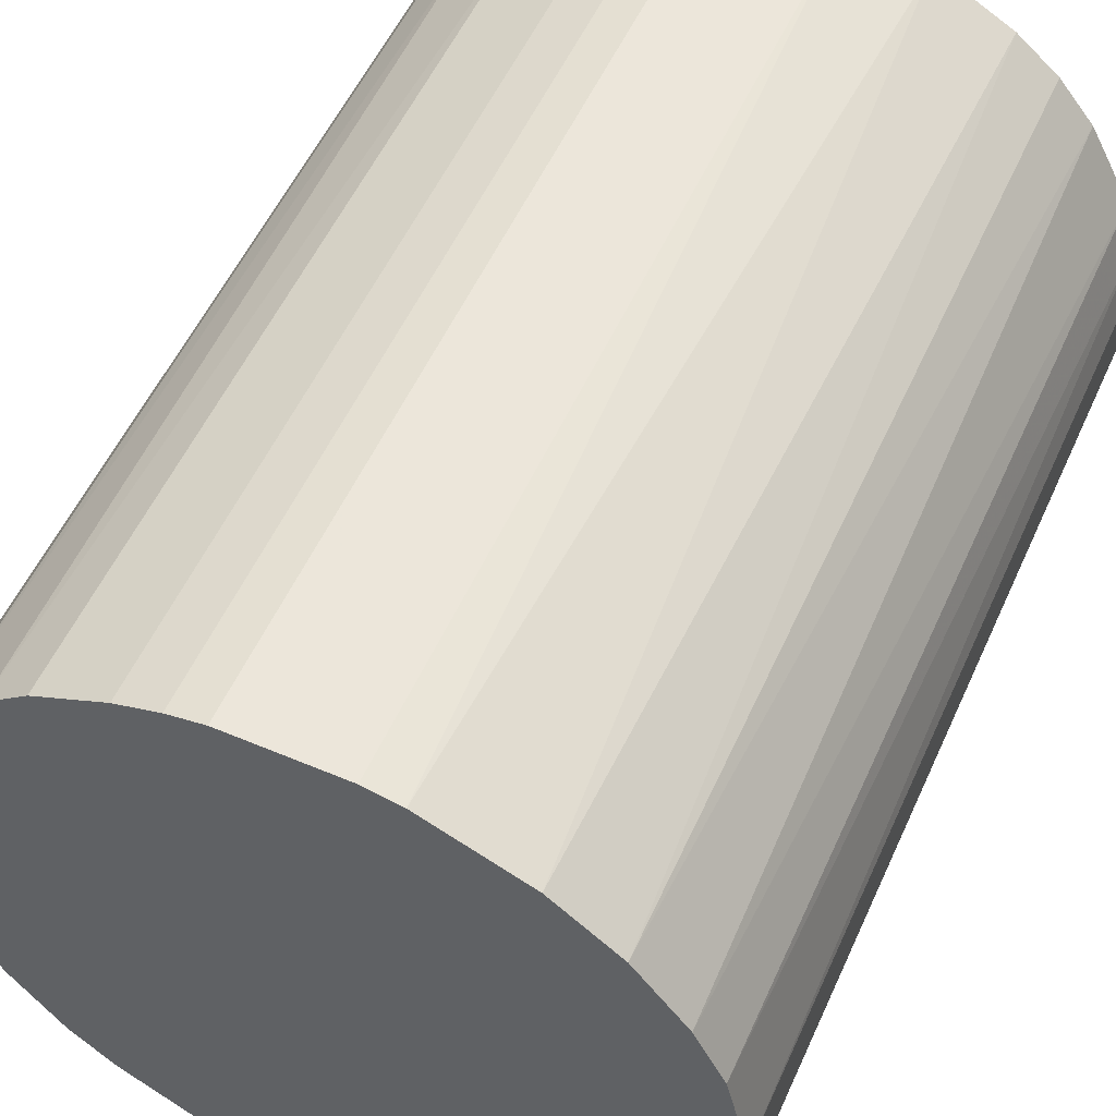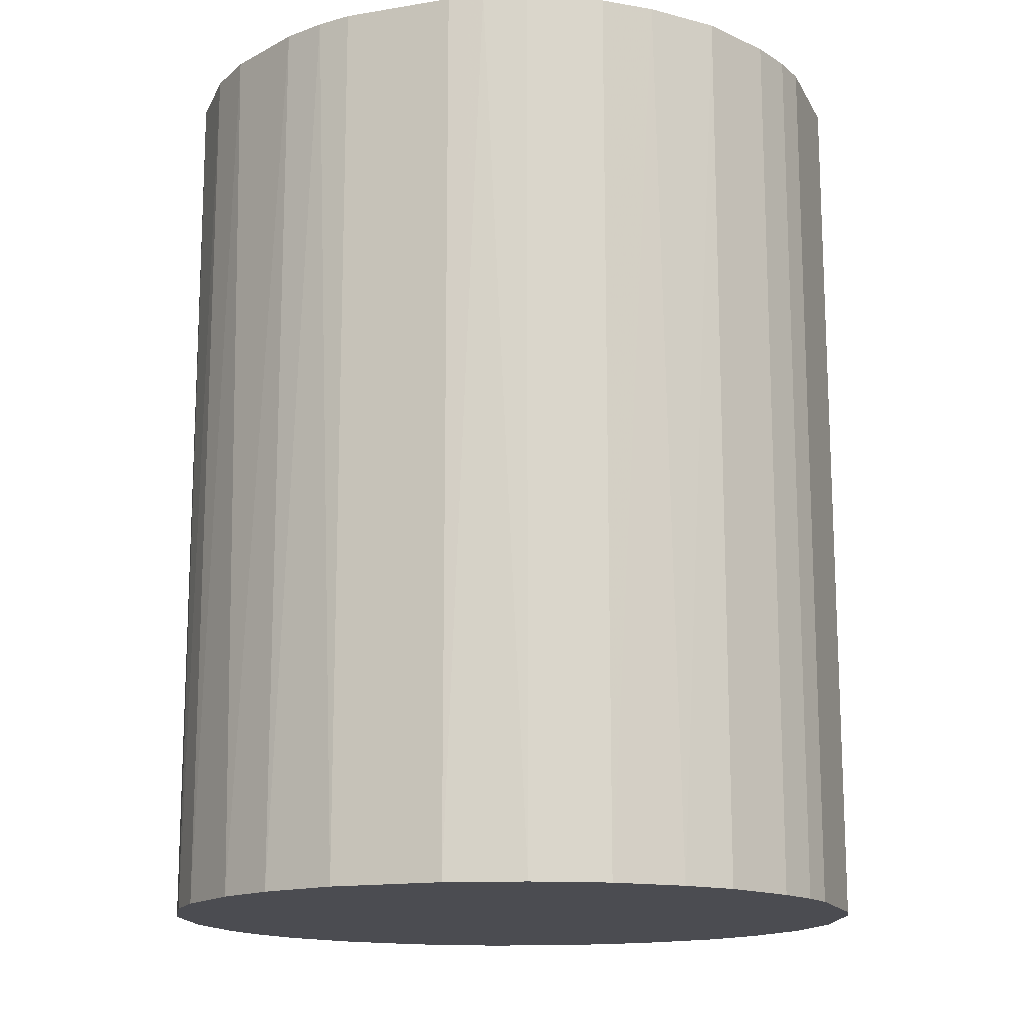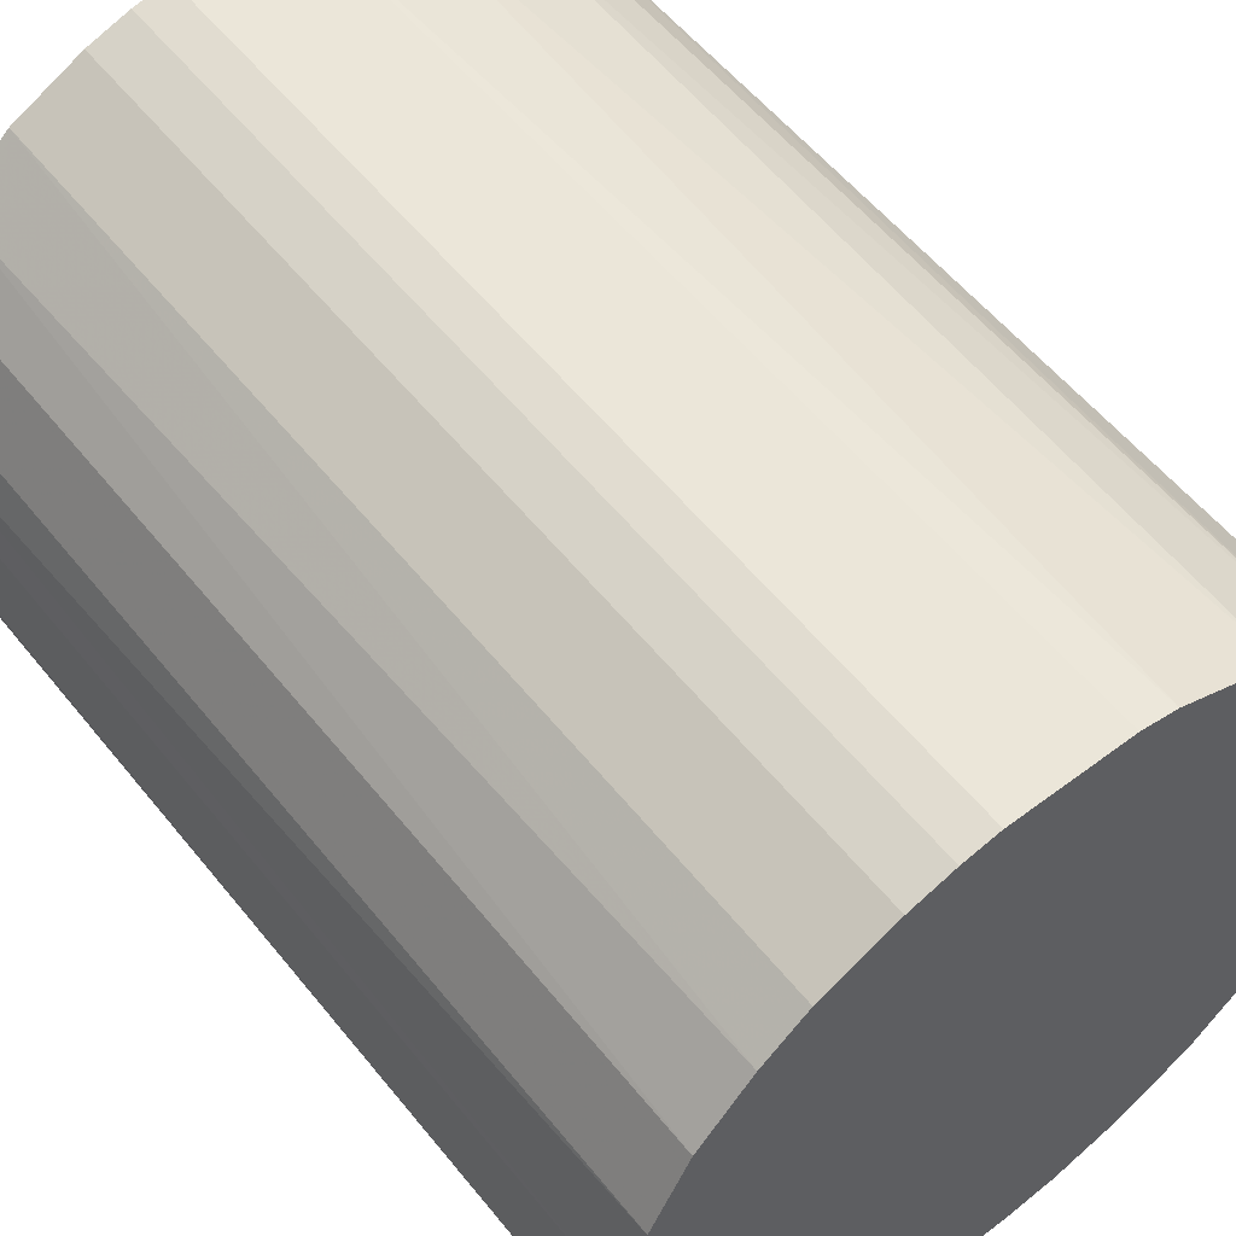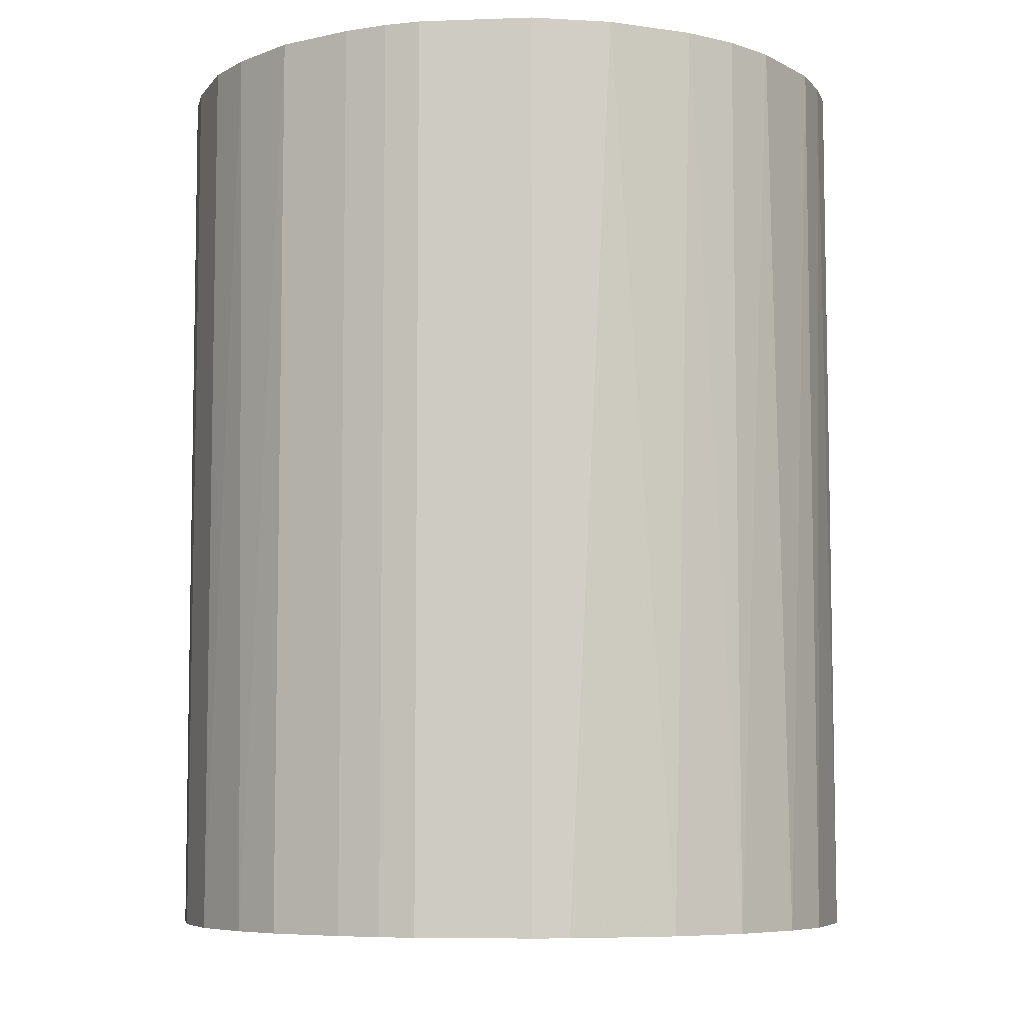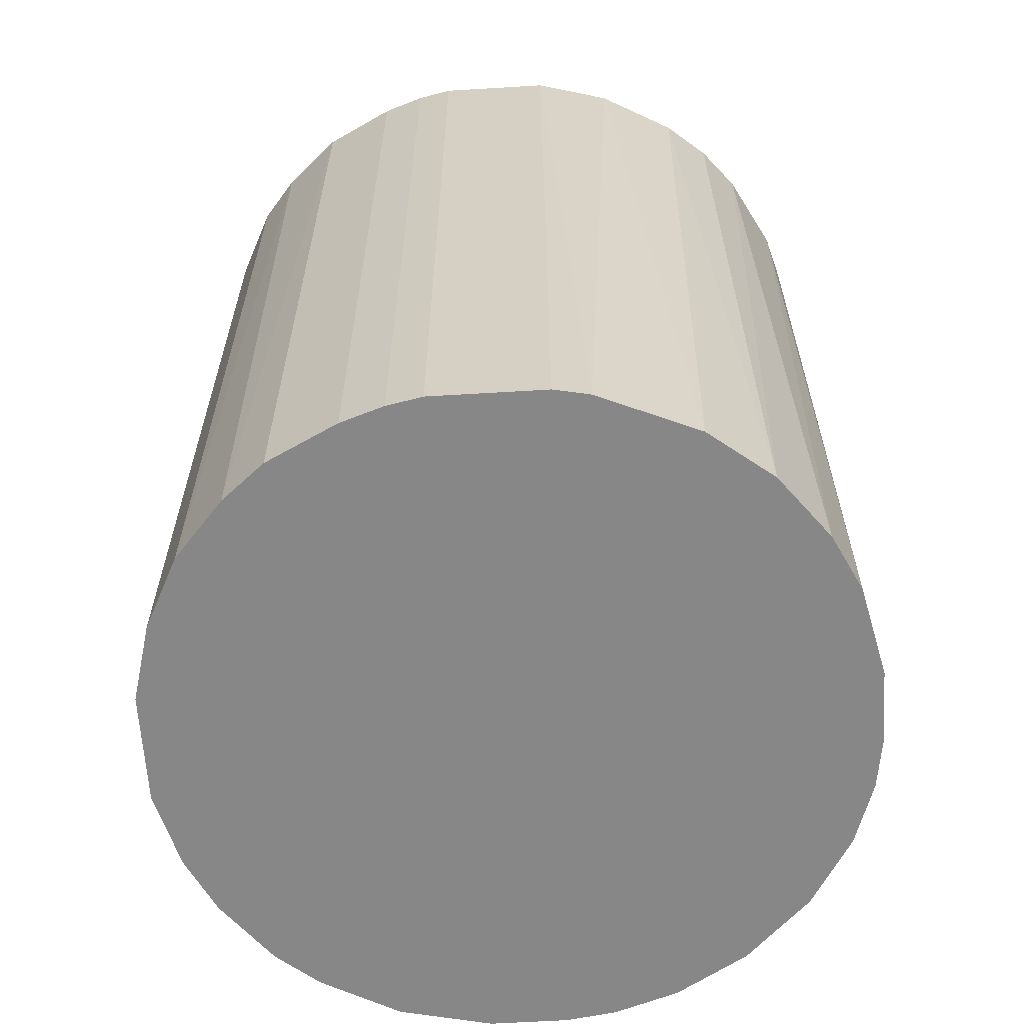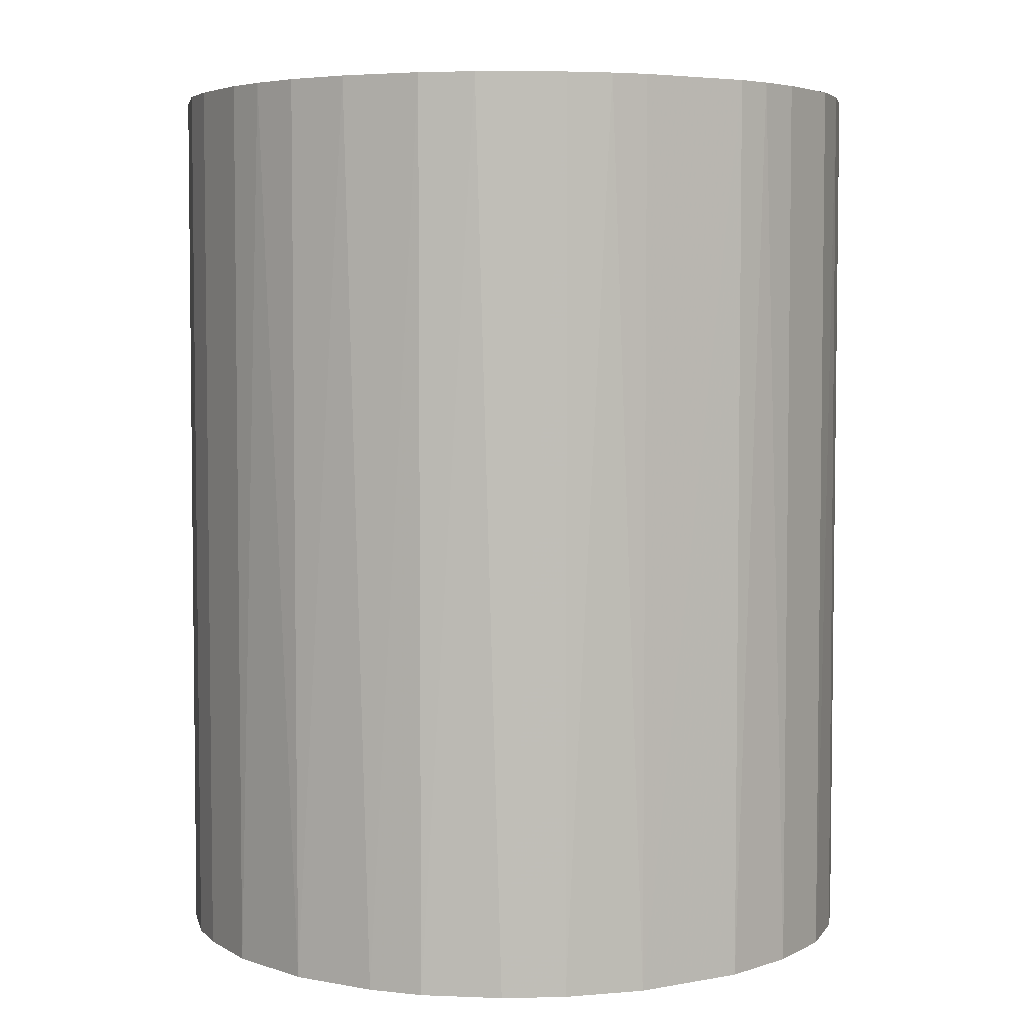
<metadata>
{"format":"obj","ext":"obj","renderer":"f3d","projection":"perspective","resolution":1024,"background":"white","views":[{"elev":54.6,"azim":-155.9,"up":"+Y"},{"elev":-15.3,"azim":109.6,"up":"+Z"},{"elev":56.3,"azim":141.8,"up":"+Y"},{"elev":-7.1,"azim":-174.0,"up":"+Z"},{"elev":-62.6,"azim":-176.5,"up":"+Z"},{"elev":4.7,"azim":59.5,"up":"+Z"}]}
</metadata>
<code>
o convex_0
v -0.02374 -0.01087 -0.03296
v 0.02569 0.004063 0.03296
v 0.02517 0.006634 0.03296
v -0.02528 -0.00623 0.03296
v -0.006749 0.02517 -0.03296
v 0.01539 -0.02116 -0.03296
v 0.00303 -0.0258 0.03296
v -0.0155 0.02105 0.03296
v 0.01796 0.01899 -0.03296
v 0.006634 0.02517 0.03296
v -0.02425 0.009724 -0.03296
v -0.01087 -0.02374 -0.03296
v 0.02569 -0.004173 -0.03296
v 0.02106 -0.0155 0.03296
v -0.01601 -0.02065 0.03296
v -0.02425 0.009724 0.03296
v 0.01899 0.01796 0.03296
v 0.00303 -0.0258 -0.03296
v 0.02414 0.009724 -0.03296
v 0.006634 0.02517 -0.03296
v -0.01859 0.01848 -0.03296
v -0.004173 0.02569 0.03296
v -0.0258 0.00303 -0.03296
v 0.009729 -0.02425 0.03296
v -0.00623 -0.02528 0.03296
v 0.02517 -0.006744 0.03296
v 0.02208 -0.01396 -0.03296
v -0.02065 -0.01601 -0.03296
v -0.02168 -0.01447 0.03296
v 0.01487 0.02157 0.03296
v -0.02116 0.01539 0.03296
v -0.0258 0.00303 0.03296
v 0.02157 0.01487 0.03296
v -0.002626 -0.0258 -0.03296
v -0.0258 -0.002626 -0.03296
v 0.01848 -0.01859 0.03296
v 0.02569 0.004063 -0.03296
v 0.009729 -0.02425 -0.03296
v -0.01396 0.02208 -0.03296
v -0.009839 0.02414 0.03296
v 0.004063 0.02569 -0.03296
v 0.009729 0.02414 -0.03296
v -0.01601 -0.02065 -0.03296
v 0.02157 0.01487 -0.03296
v -0.0119 -0.02322 0.03296
v 0.02414 -0.009834 -0.03296
v -0.02219 0.01385 -0.03296
v 0.01385 -0.02219 0.03296
v 0.01848 -0.01859 -0.03296
v 0.01487 0.02157 -0.03296
v 0.02414 -0.009834 0.03296
v -0.004173 0.02569 -0.03296
v 0.004063 0.02569 0.03296
v 0.02569 -0.004173 0.03296
v -0.02374 -0.01087 0.03296
v -0.00623 -0.02528 -0.03296
v -0.02528 -0.00623 -0.03296
v -0.002626 -0.0258 0.03296
v -0.0258 -0.002626 0.03296
v -0.01859 0.01848 0.03296
v 0.009729 0.02414 0.03296
v 0.02414 0.009724 0.03296
v -0.02528 0.00612 0.03296
v 0.00612 -0.02528 0.03296
f 38 24 64
f 2 3 4
f 1 5 6
f 2 4 7
f 4 3 8
f 6 5 9
f 8 3 10
f 5 1 11
f 1 6 12
f 6 9 13
f 2 7 14
f 7 4 15
f 4 8 16
f 10 3 17
f 12 6 18
f 13 9 19
f 9 5 20
f 5 11 21
f 8 10 22
f 11 1 23
f 14 7 24
f 7 15 25
f 2 14 26
f 6 13 27
f 1 12 28
f 28 15 29
f 15 4 29
f 1 28 29
f 17 9 30
f 10 17 30
f 16 8 31
f 4 16 32
f 17 3 33
f 18 7 34
f 12 18 34
f 23 1 35
f 32 23 35
f 14 24 36
f 3 2 37
f 2 13 37
f 19 3 37
f 13 19 37
f 18 6 38
f 5 21 39
f 21 8 39
f 22 5 40
f 8 22 40
f 5 39 40
f 39 8 40
f 20 5 41
f 10 20 41
f 9 20 42
f 20 10 42
f 28 12 43
f 15 28 43
f 9 17 44
f 19 9 44
f 17 33 44
f 33 19 44
f 25 15 45
f 12 25 45
f 43 12 45
f 15 43 45
f 13 26 46
f 27 13 46
f 11 16 47
f 21 11 47
f 16 31 47
f 31 21 47
f 6 36 48
f 36 24 48
f 38 6 48
f 24 38 48
f 27 14 49
f 6 27 49
f 36 6 49
f 14 36 49
f 30 9 50
f 9 42 50
f 42 30 50
f 26 14 51
f 14 27 51
f 46 26 51
f 27 46 51
f 5 22 52
f 41 5 52
f 22 41 52
f 22 10 53
f 10 41 53
f 41 22 53
f 13 2 54
f 2 26 54
f 26 13 54
f 4 1 55
f 1 29 55
f 29 4 55
f 25 12 56
f 12 34 56
f 34 25 56
f 1 4 57
f 35 1 57
f 4 35 57
f 7 25 58
f 34 7 58
f 25 34 58
f 4 32 59
f 35 4 59
f 32 35 59
f 8 21 60
f 31 8 60
f 21 31 60
f 10 30 61
f 42 10 61
f 30 42 61
f 3 19 62
f 33 3 62
f 19 33 62
f 16 11 63
f 11 23 63
f 32 16 63
f 23 32 63
f 7 18 64
f 24 7 64
f 18 38 64

</code>
